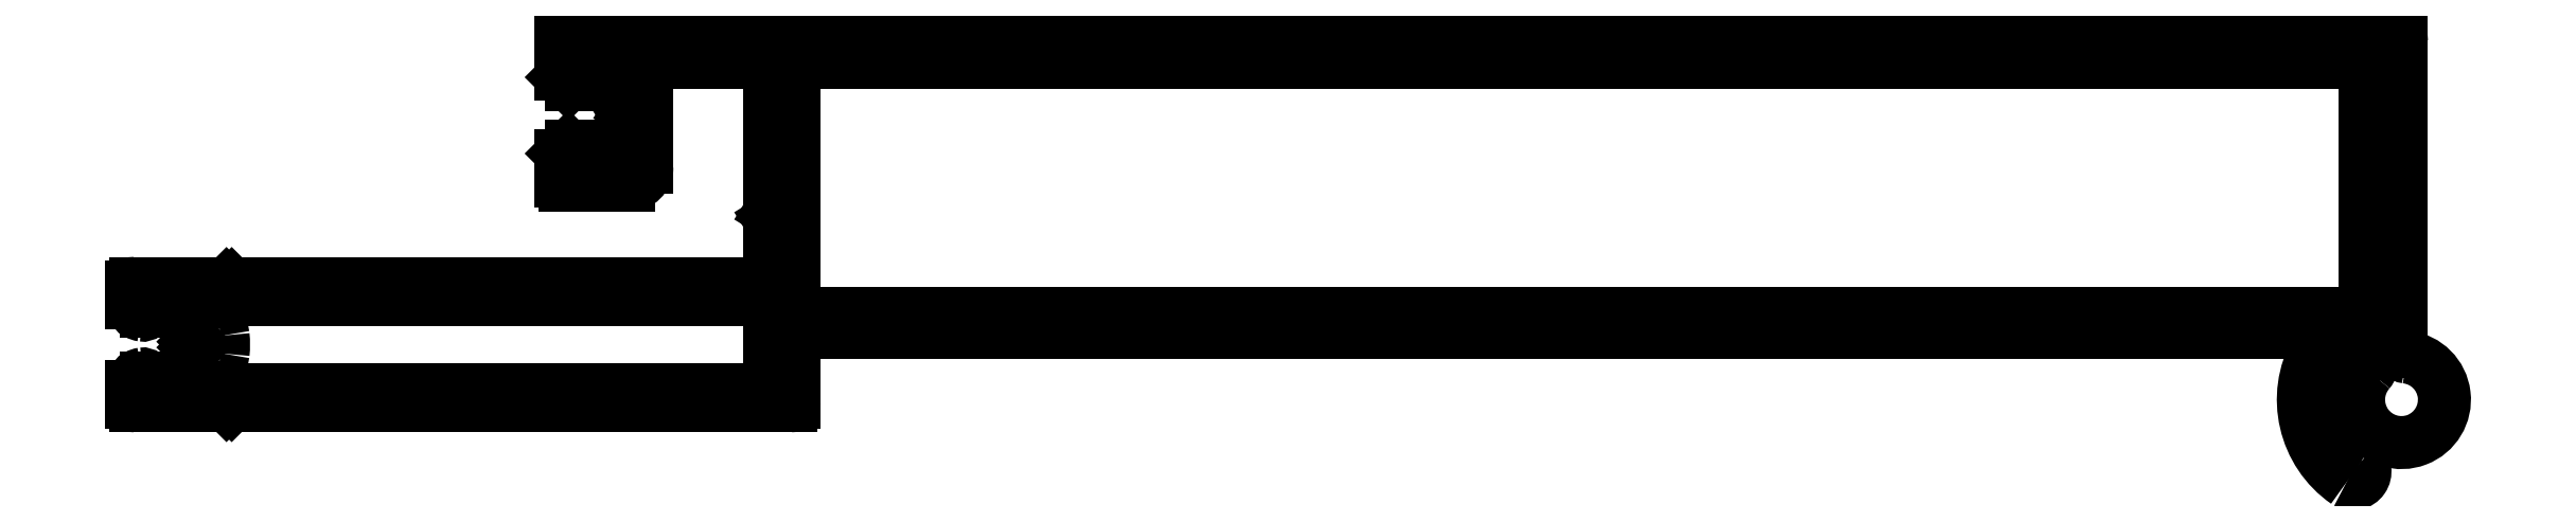
<metadata>
{"format":"dxf","ext":"dxf","renderer":"ezdxf+matplotlib","layout":"modelspace","background":"white","min_lineweight":24,"dpi":150}
</metadata>
<code>
0
SECTION
2
ENTITIES
0
ARC
8
0
10
859.2
20
789.4
30
0
40
1.004
50
240.4
51
49.99
0
ARC
8
0
10
863.4
20
795.3
30
0
40
6.2
50
140.1
51
235.2
0
ARC
8
0
10
863.4
20
795.3
30
0
40
8.2
50
150.7
51
235.2
0
ARC
8
0
10
859.4
20
798.6
30
0
40
0.9967
50
45.08
51
140.3
0
ARC
8
0
10
855.3
20
799.8
30
0
40
1
50
330.7
51
90
0
LINE
8
0
10
860.5
20
798.9
30
0
11
860.1
21
799.3
31
0
0
LINE
8
0
10
855.3
20
800.8
30
0
11
732.5
21
800.8
31
0
0
ARC
8
0
10
859.8
20
798.2
30
0
40
1
50
319.1
51
45.28
0
ARC
8
0
10
732.5
20
800.5
30
0
40
0.3
50
90
51
180
0
ARC
8
0
10
863.2
20
795.3
30
0
40
3.5
50
139.1
51
82.79
0
LINE
8
0
10
732.2
20
800.5
30
0
11
732.2
21
795.1
31
0
0
ARC
8
0
10
863.7
20
799.3
30
0
40
0.5
50
180
51
262.8
0
ARC
8
0
10
731.9
20
795.1
30
0
40
0.3
50
270
51
0
0
LINE
8
0
10
863.2
20
824.5
30
0
11
863.2
21
799.3
31
0
0
LINE
8
0
10
731.9
20
794.8
30
0
11
686.5
21
794.8
31
0
0
ARC
8
0
10
862.9
20
824.5
30
0
40
0.3
50
0
51
90
0
ARC
8
0
10
686.5
20
795.1
30
0
40
0.3
50
225
51
270
0
LINE
8
0
10
713.5
20
824.8
30
0
11
862.9
21
824.8
31
0
0
LINE
8
0
10
686.3
20
794.9
30
0
11
686.1
21
795.1
31
0
0
ARC
8
0
10
713.5
20
824.5
30
0
40
0.3
50
90
51
180
0
LINE
8
0
10
686.1
20
795.1
30
0
11
685.9
21
794.9
31
0
0
LINE
8
0
10
713.2
20
821.8
30
0
11
713.2
21
824.5
31
0
0
ARC
8
0
10
685.7
20
795.1
30
0
40
0.3
50
270
51
315
0
ARC
8
0
10
713.5
20
821.8
30
0
40
0.3
50
180
51
225
0
LINE
8
0
10
685.7
20
794.8
30
0
11
678.5
21
794.8
31
0
0
LINE
8
0
10
713.8
20
821.1
30
0
11
713.2
21
821.6
31
0
0
ARC
8
0
10
678.5
20
795.1
30
0
40
0.3
50
180
51
270
0
ARC
8
0
10
714
20
821.3
30
0
40
0.3
50
225
51
270
0
LINE
8
0
10
678.2
20
795.1
30
0
11
678.2
21
796.4
31
0
0
LINE
8
0
10
714.2
20
821
30
0
11
714
21
821
31
0
0
ARC
8
0
10
679.2
20
796.4
30
0
40
1
50
98.21
51
180
0
ARC
8
0
10
714.2
20
821.3
30
0
40
0.3
50
270
51
360
0
ARC
8
0
10
679.1
20
797.1
30
0
40
0.3012
50
0.2729
51
97.94
0
LINE
8
0
10
714.5
20
822.5
30
0
11
714.5
21
821.3
31
0
0
LINE
8
0
10
679.4
20
797.1
30
0
11
679.4
21
796.5
31
0
0
ARC
8
0
10
714.8
20
822.5
30
0
40
0.3
50
90
51
180
0
ARC
8
0
10
679.7
20
796.5
30
0
40
0.3
50
180
51
270
0
LINE
8
0
10
718.4
20
822.8
30
0
11
714.8
21
822.8
31
0
0
LINE
8
0
10
679.7
20
796.2
30
0
11
681
21
796.2
31
0
0
ARC
8
0
10
718.4
20
822.5
30
0
40
0.3
50
360
51
90
0
ARC
8
0
10
681
20
796.7
30
0
40
0.5
50
270
51
304
0
LINE
8
0
10
718.7
20
819.2
30
0
11
718.7
21
822.5
31
0
0
ARC
8
0
10
678.9
20
799.8
30
0
40
4.24
50
304
51
354.4
0
ARC
8
0
10
719
20
819.2
30
0
40
0.3
50
180
51
225
0
ARC
8
0
10
683.4
20
799.3
30
0
40
0.3
50
135
51
174.4
0
LINE
8
0
10
719.1
20
818.7
30
0
11
718.7
21
818.9
31
0
0
LINE
8
0
10
683.2
20
799.5
30
0
11
683.5
21
799.8
31
0
0
ARC
8
0
10
718.9
20
818.5
30
0
40
0.3
50
315
51
45
0
LINE
8
0
10
683.5
20
799.8
30
0
11
683.2
21
800
31
0
0
LINE
8
0
10
718.7
20
818.1
30
0
11
719.1
21
818.3
31
0
0
ARC
8
0
10
683.4
20
800.2
30
0
40
0.3
50
185.6
51
225
0
ARC
8
0
10
719
20
817.9
30
0
40
0.3
50
135
51
180
0
ARC
8
0
10
678.9
20
799.8
30
0
40
4.24
50
5.641
51
55.98
0
LINE
8
0
10
718.7
20
814.6
30
0
11
718.7
21
817.9
31
0
0
ARC
8
0
10
681
20
802.9
30
0
40
0.5
50
55.98
51
90
0
ARC
8
0
10
718.4
20
814.6
30
0
40
0.3
50
270
51
0
0
LINE
8
0
10
681
20
803.4
30
0
11
679.7
21
803.4
31
0
0
LINE
8
0
10
714.8
20
814.3
30
0
11
718.4
21
814.3
31
0
0
ARC
8
0
10
679.7
20
803.1
30
0
40
0.3
50
90
51
180
0
ARC
8
0
10
714.8
20
814.6
30
0
40
0.3
50
180
51
270
0
LINE
8
0
10
679.4
20
803.1
30
0
11
679.4
21
802.5
31
0
0
LINE
8
0
10
714.5
20
815.7
30
0
11
714.5
21
814.6
31
0
0
ARC
8
0
10
679.1
20
802.5
30
0
40
0.2981
50
261.4
51
0.4145
0
ARC
8
0
10
714.2
20
815.7
30
0
40
0.3
50
0
51
90
0
ARC
8
0
10
679.2
20
803.2
30
0
40
1
50
180
51
261.8
0
LINE
8
0
10
714
20
816
30
0
11
714.2
21
816
31
0
0
LINE
8
0
10
678.2
20
803.2
30
0
11
678.2
21
804.5
31
0
0
ARC
8
0
10
714
20
815.7
30
0
40
0.3
50
90
51
135
0
ARC
8
0
10
678.5
20
804.5
30
0
40
0.3
50
90
51
180
0
LINE
8
0
10
713.2
20
815.4
30
0
11
713.8
21
815.9
31
0
0
LINE
8
0
10
678.5
20
804.8
30
0
11
685.7
21
804.8
31
0
0
ARC
8
0
10
713.5
20
815.2
30
0
40
0.3
50
135
51
180
0
ARC
8
0
10
685.7
20
804.5
30
0
40
0.3
50
45
51
90
0
LINE
8
0
10
713.2
20
813.1
30
0
11
713.2
21
815.2
31
0
0
LINE
8
0
10
685.9
20
804.7
30
0
11
686.1
21
804.5
31
0
0
ARC
8
0
10
713.5
20
813.1
30
0
40
0.3
50
180
51
270
0
LINE
8
0
10
686.1
20
804.5
30
0
11
686.3
21
804.7
31
0
0
LINE
8
0
10
718.7
20
812.8
30
0
11
713.5
21
812.8
31
0
0
ARC
8
0
10
686.5
20
804.5
30
0
40
0.3
50
90
51
135
0
ARC
8
0
10
718.7
20
814.3
30
0
40
1.5
50
270
51
0
0
LINE
8
0
10
686.5
20
804.8
30
0
11
729.9
21
804.8
31
0
0
LINE
8
0
10
720.2
20
821.8
30
0
11
720.2
21
814.3
31
0
0
ARC
8
0
10
729.9
20
805.1
30
0
40
0.3
50
270
51
360
0
ARC
8
0
10
721.2
20
821.8
30
0
40
1
50
90
51
180
0
LINE
8
0
10
730.2
20
805.1
30
0
11
730.2
21
809.7
31
0
0
LINE
8
0
10
728.7
20
822.8
30
0
11
721.2
21
822.8
31
0
0
ARC
8
0
10
730.5
20
809.7
30
0
40
0.3
50
135
51
180
0
ARC
8
0
10
728.7
20
821.3
30
0
40
1.5
50
0
51
90
0
LINE
8
0
10
730.2
20
809.9
30
0
11
730.6
21
810.1
31
0
0
LINE
8
0
10
730.2
20
810.9
30
0
11
730.2
21
821.3
31
0
0
ARC
8
0
10
730.4
20
810.3
30
0
40
0.3
50
315
51
45
0
ARC
8
0
10
730.5
20
810.9
30
0
40
0.3
50
180
51
225
0
LINE
8
0
10
730.6
20
810.5
30
0
11
730.2
21
810.7
31
0
0
ARC
8
0
10
684.5
20
803.2
30
0
40
0.3
50
90
51
211.3
0
ARC
8
0
10
678.9
20
799.8
30
0
40
6.24
50
11.47
51
31.32
0
LINE
8
0
10
729.9
20
803.5
30
0
11
684.5
21
803.5
31
0
0
ARC
8
0
10
685.3
20
801.1
30
0
40
0.3
50
191.5
51
270
0
ARC
8
0
10
729.9
20
803.2
30
0
40
0.3
50
0
51
90
0
LINE
8
0
10
685.3
20
800.8
30
0
11
685.3
21
800.8
31
0
0
LINE
8
0
10
730.2
20
796.4
30
0
11
730.2
21
803.2
31
0
0
ARC
8
0
10
685.3
20
800.5
30
0
40
0.3
50
6.24
51
90
0
ARC
8
0
10
729.9
20
796.4
30
0
40
0.3
50
270
51
1.737e-10
0
ARC
8
0
10
678.9
20
799.8
30
0
40
6.74
50
353.8
51
6.24
0
LINE
8
0
10
684.5
20
796.1
30
0
11
729.9
21
796.1
31
0
0
ARC
8
0
10
685.3
20
799.1
30
0
40
0.3
50
270
51
353.8
0
ARC
8
0
10
684.5
20
796.4
30
0
40
0.3
50
148.7
51
270
0
LINE
8
0
10
685.3
20
798.8
30
0
11
685.3
21
798.8
31
0
0
ARC
8
0
10
678.9
20
799.8
30
0
40
6.24
50
328.7
51
348.5
0
ARC
8
0
10
685.3
20
798.5
30
0
40
0.3
50
90
51
168.5
0
ARC
8
0
10
859.9
20
802.6
30
0
40
0.3
50
270
51
360
0
LINE
8
0
10
860.2
20
822.5
30
0
11
860.2
21
802.6
31
0
0
LINE
8
0
10
859.9
20
802.3
30
0
11
732.5
21
802.3
31
0
0
ARC
8
0
10
859.9
20
822.5
30
0
40
0.3
50
1.737e-10
51
90
0
ARC
8
0
10
732.5
20
802.6
30
0
40
0.3
50
180
51
270
0
LINE
8
0
10
732.5
20
822.8
30
0
11
859.9
21
822.8
31
0
0
LINE
8
0
10
732.2
20
802.6
30
0
11
732.2
21
822.5
31
0
0
ARC
8
0
10
732.5
20
822.5
30
0
40
0.3
50
90
51
180
0
ENDSEC
0
EOF

</code>
